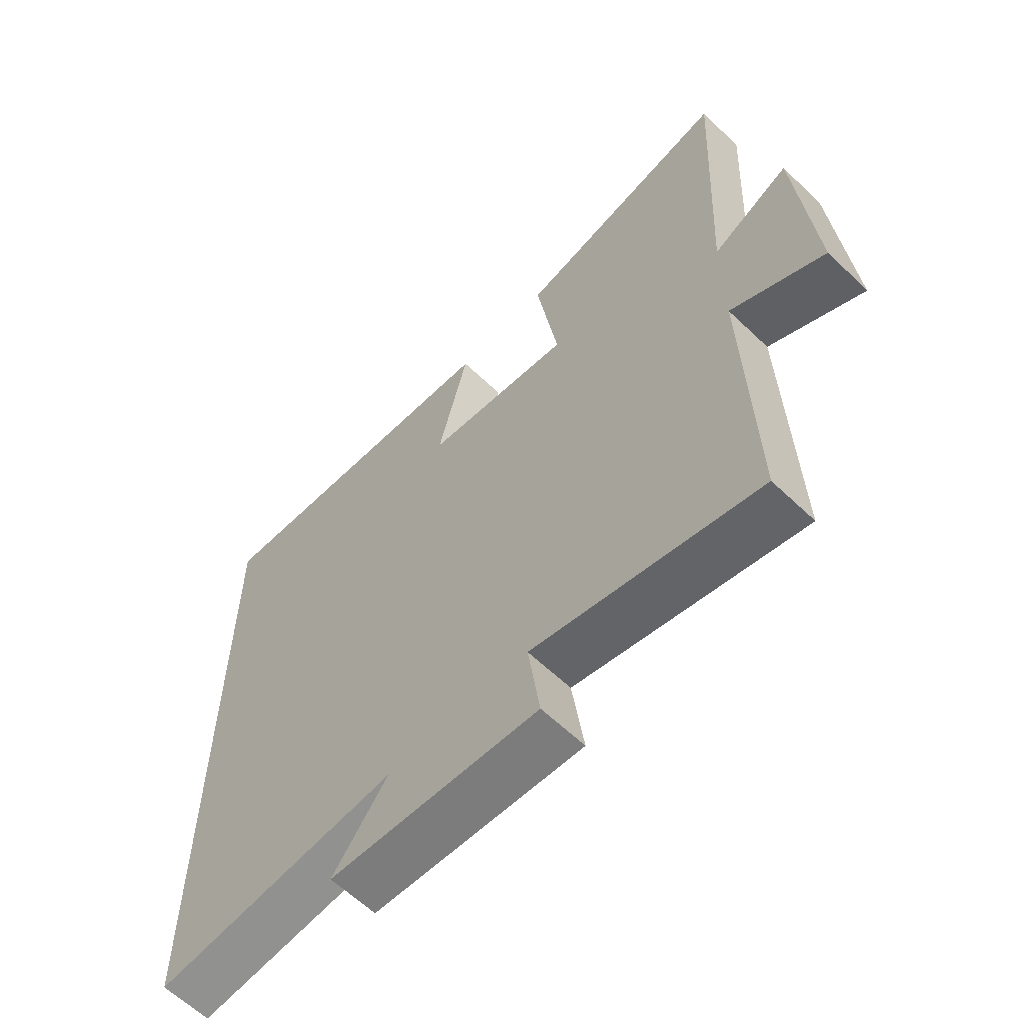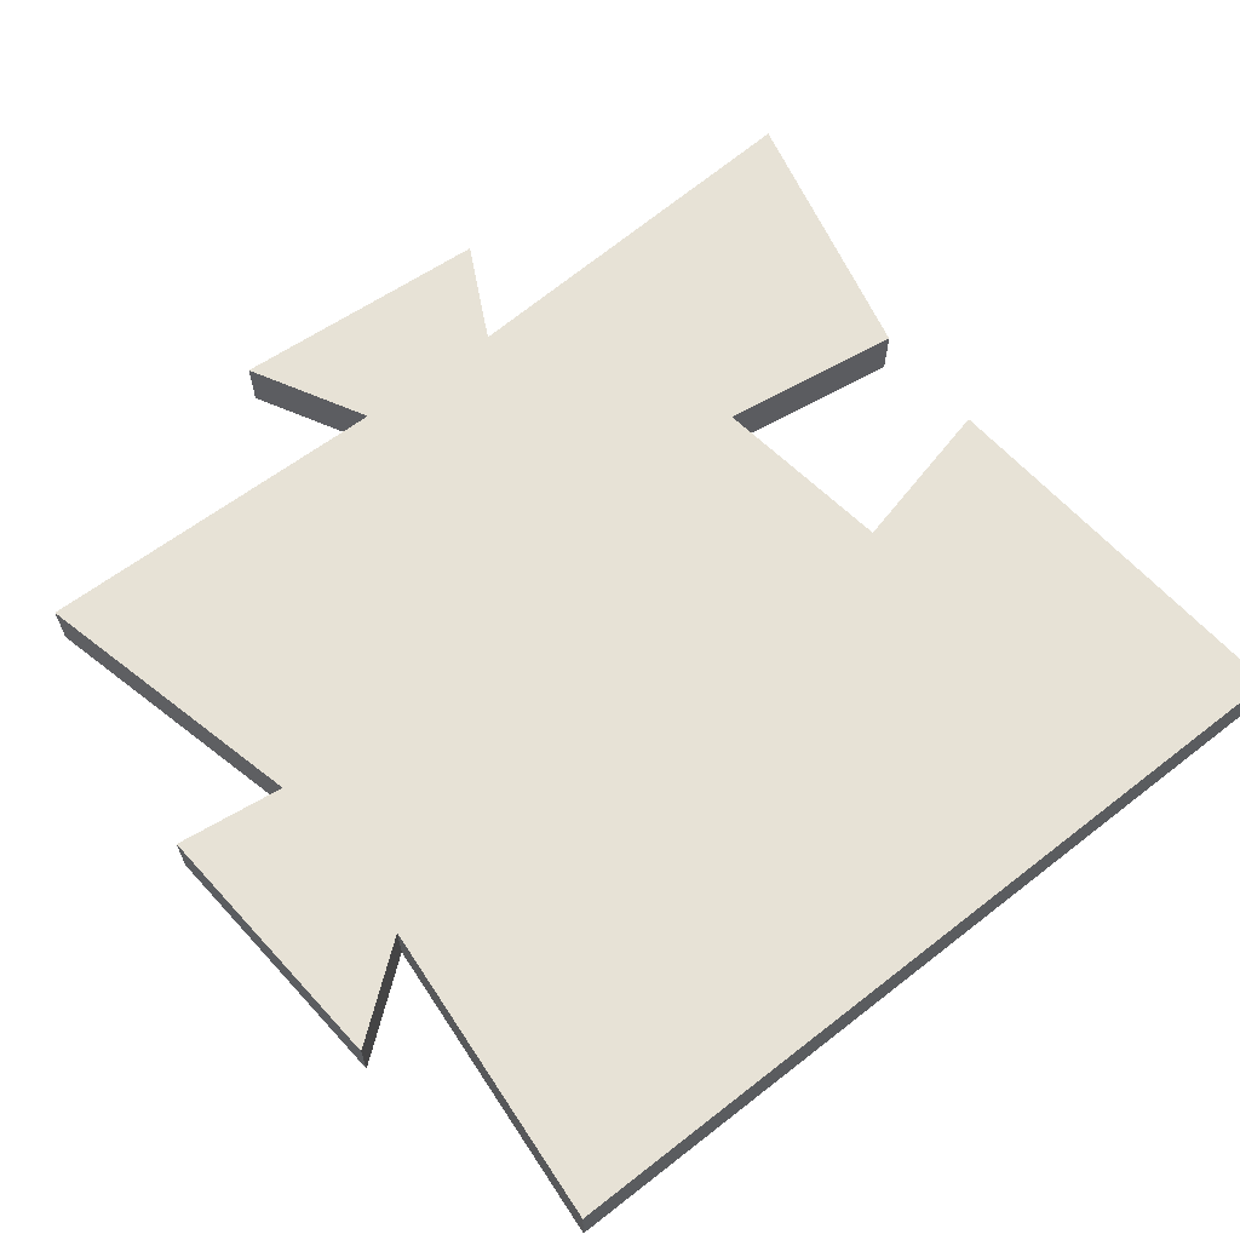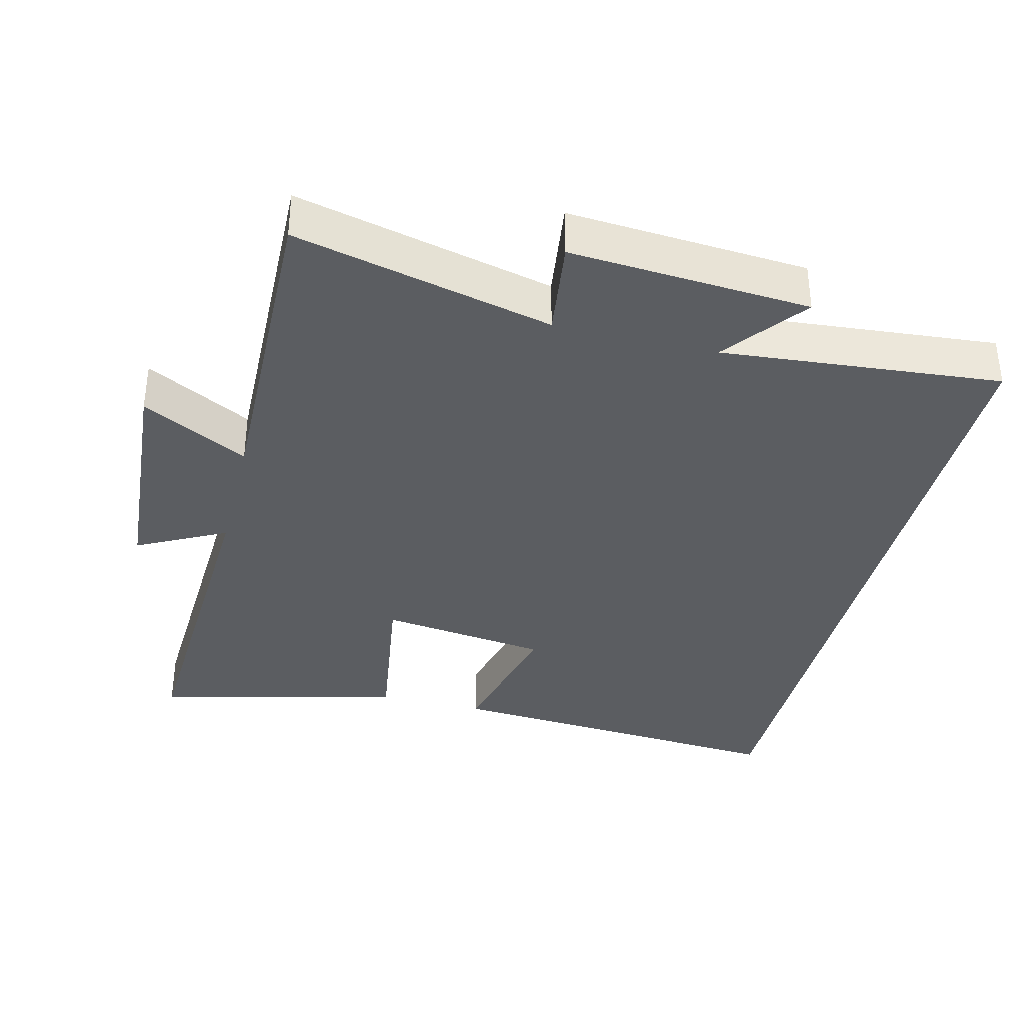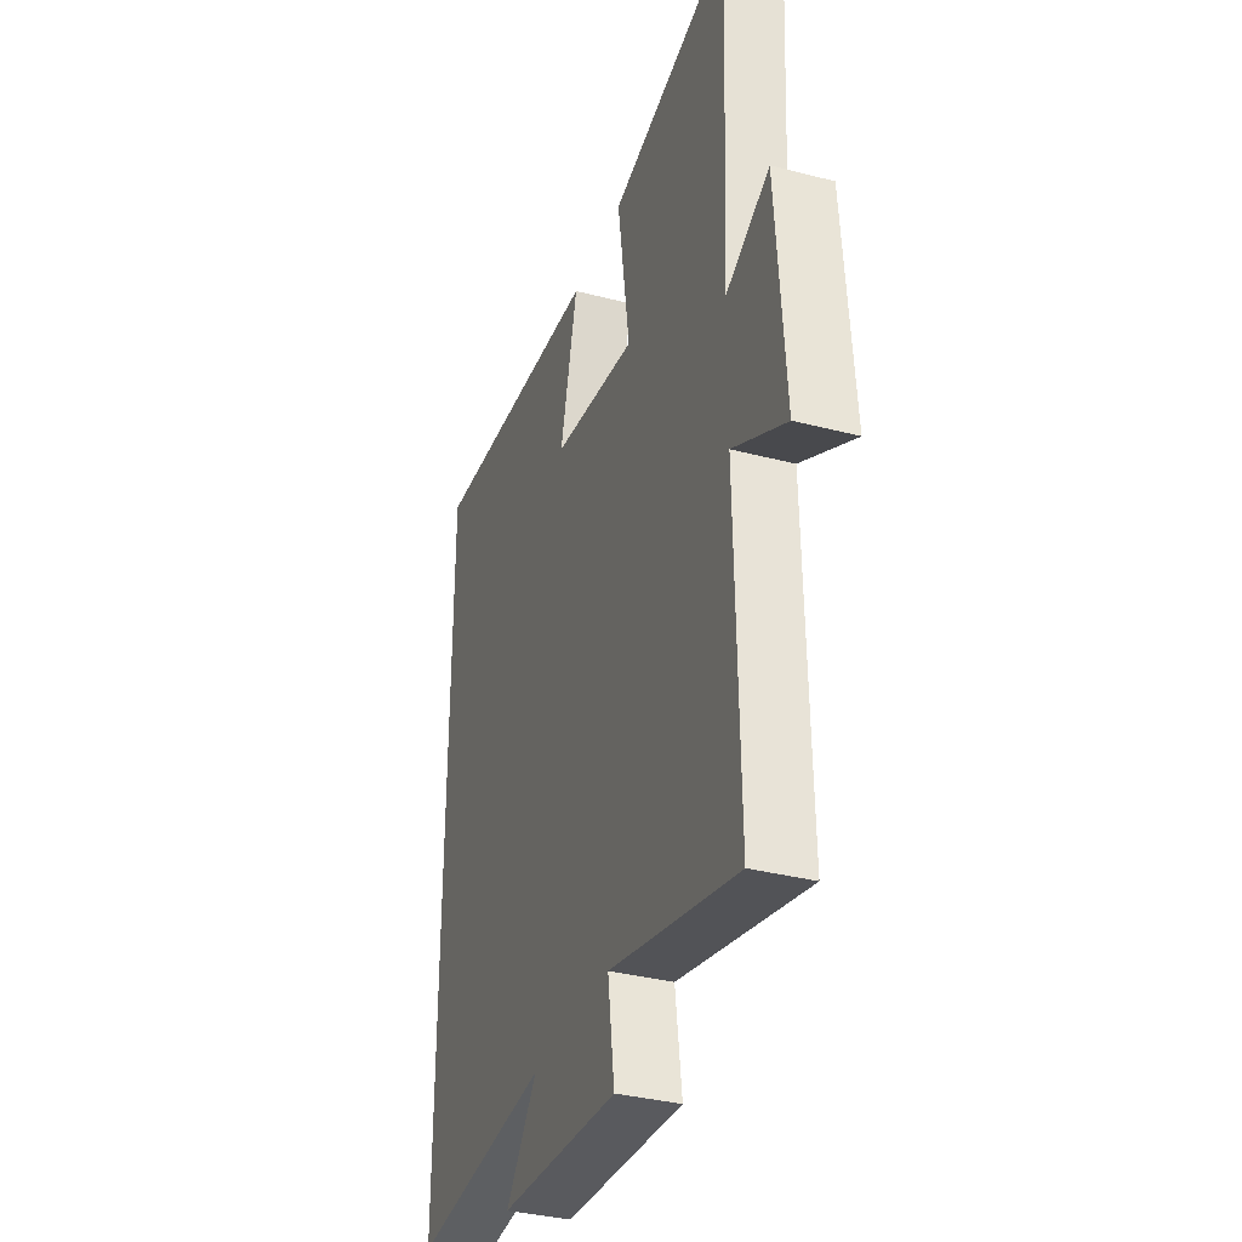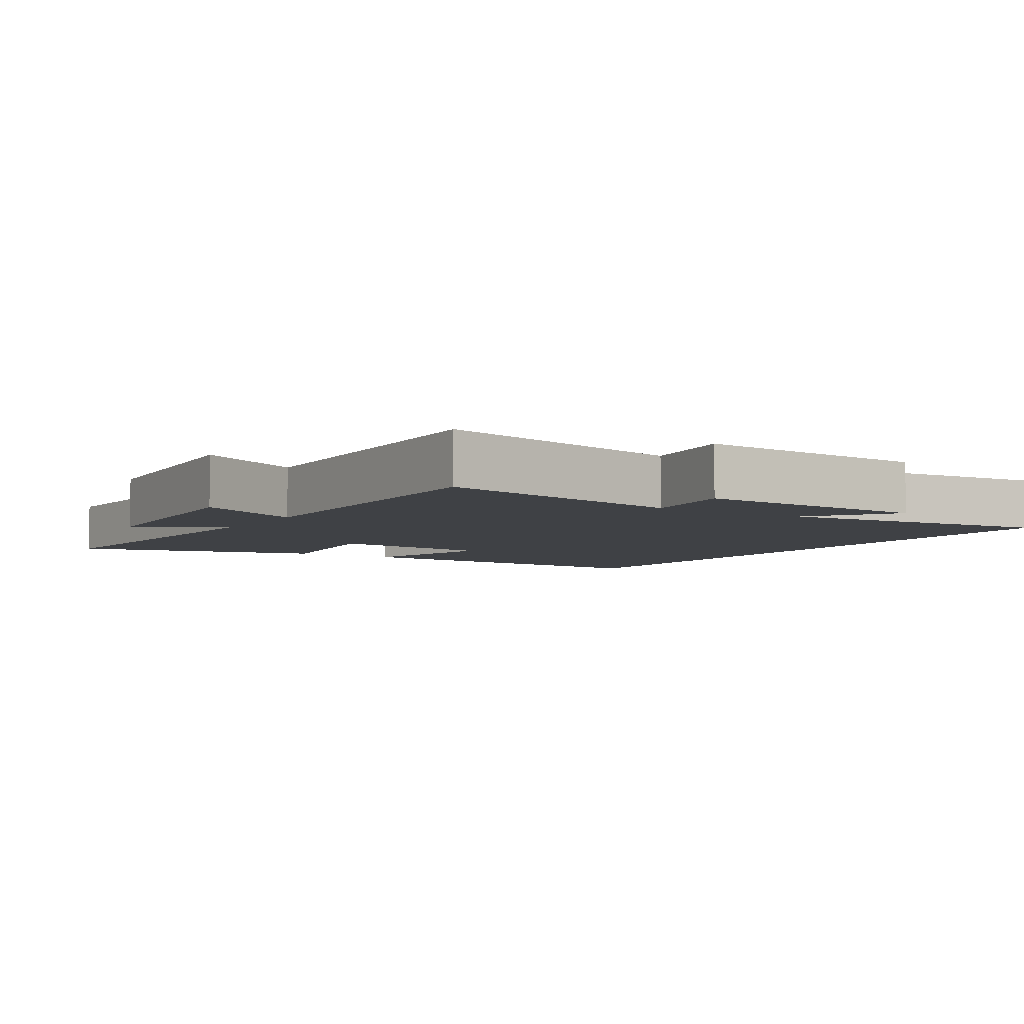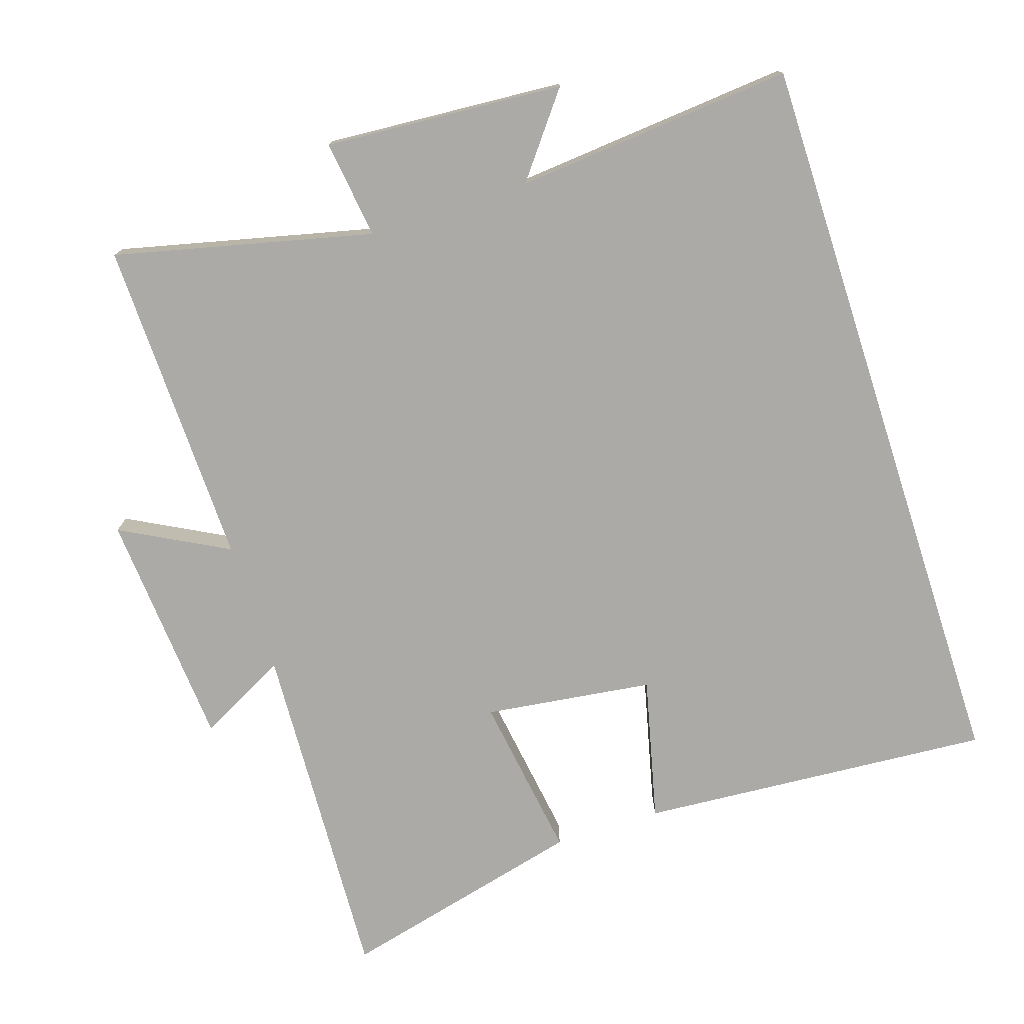
<metadata>
{"format":"obj","ext":"obj","renderer":"f3d","projection":"perspective","resolution":1024,"background":"white","views":[{"elev":-62.0,"azim":45.9,"up":"+Z"},{"elev":63.7,"azim":-128.3,"up":"+Y"},{"elev":-36.2,"azim":166.1,"up":"+Y"},{"elev":-35.1,"azim":70.9,"up":"+Z"},{"elev":-5.3,"azim":148.0,"up":"+Y"},{"elev":-75.8,"azim":-162.0,"up":"+Y"}]}
</metadata>
<code>
v -0.5 0.07 -0.536
v -0.5 0.07 0.537
v 0.011 0.07 0.5
v -0.039 0.07 0.292
v 0.205 0.07 0.26
v 0.169 0.07 0.5
v 0.525 0.07 0.588
v 0.5 0.07 0.084
v 0.628 0.07 0.15
v 0.654 0.07 -0.194
v 0.5 0.07 -0.112
v 0.511 0.07 -0.588
v 0.139 0.07 -0.5
v 0.158 0.07 -0.642
v -0.188 0.07 -0.618
v -0.097 0.07 -0.5
v -0.5 0 -0.536
v -0.5 0 0.537
v 0.011 0 0.5
v -0.039 0 0.292
v 0.205 0 0.26
v 0.169 0 0.5
v 0.525 0 0.588
v 0.5 0 0.084
v 0.628 0 0.15
v 0.654 0 -0.194
v 0.5 0 -0.112
v 0.511 0 -0.588
v 0.139 0 -0.5
v 0.158 0 -0.642
v -0.188 0 -0.618
v -0.097 0 -0.5
f 13 14 15 16
f 11 12 13
f 11 13 16
f 8 9 10 11
f 8 11 16 1
f 5 6 7 8
f 4 5 8 1
f 1 2 3 4
f 32 31 30 29
f 29 28 27
f 32 29 27
f 27 26 25 24
f 17 32 27 24
f 24 23 22 21
f 17 24 21 20
f 20 19 18 17
f 1 17 18 2
f 2 18 19 3
f 3 19 20 4
f 4 20 21 5
f 5 21 22 6
f 6 22 23 7
f 7 23 24 8
f 8 24 25 9
f 9 25 26 10
f 10 26 27 11
f 11 27 28 12
f 12 28 29 13
f 13 29 30 14
f 14 30 31 15
f 15 31 32 16
f 16 32 17 1

</code>
